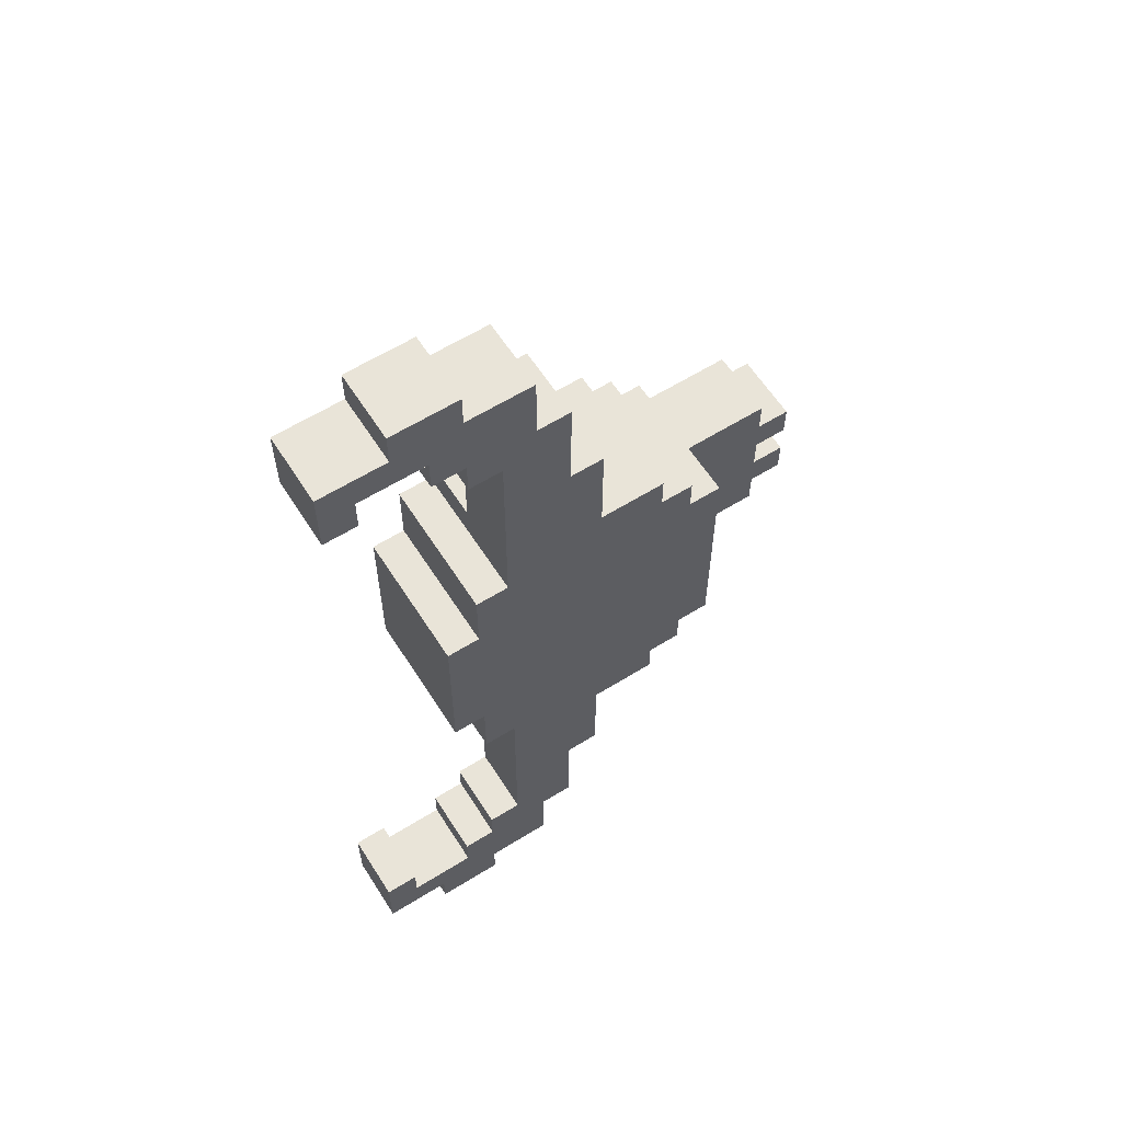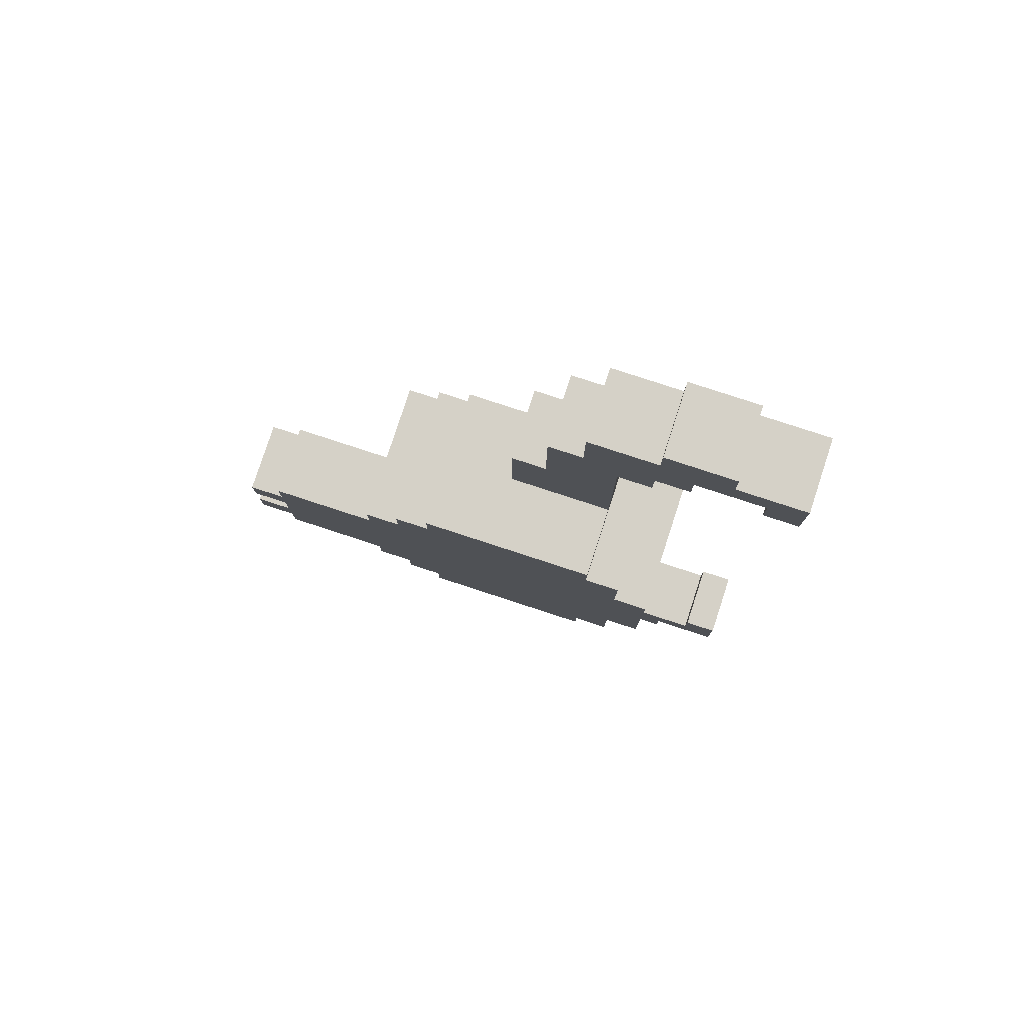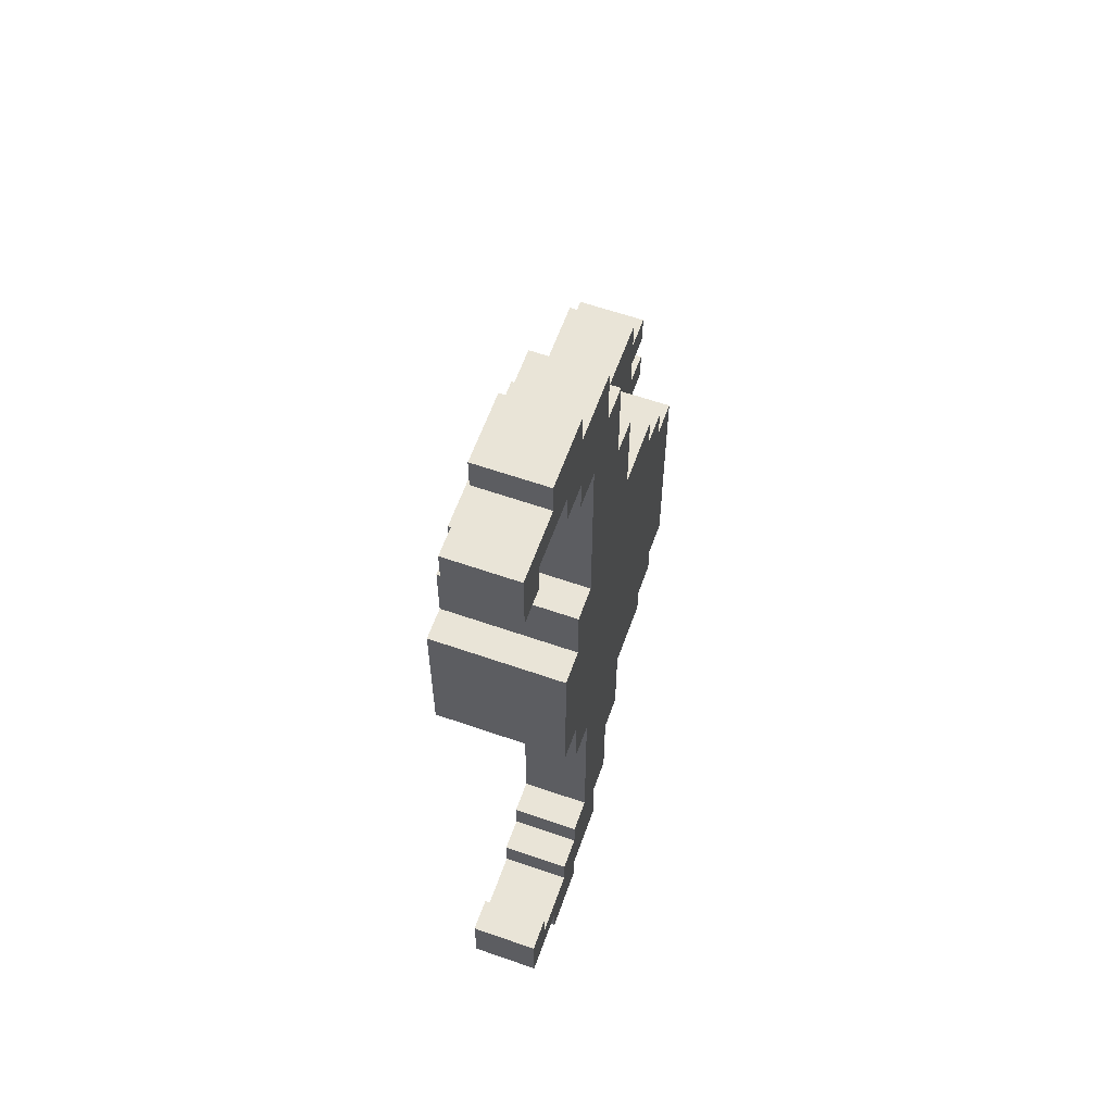
<metadata>
{"format":"obj","ext":"obj","renderer":"f3d","projection":"perspective","resolution":1024,"background":"white","views":[{"elev":60.7,"azim":147.6,"up":"+Y"},{"elev":79.7,"azim":18.1,"up":"+Y"},{"elev":60.8,"azim":109.6,"up":"+Y"}]}
</metadata>
<code>
g fort_background_desert_skull
v 0.3862 0.1378 0.2273
v 0.3862 -0.138 0.2273
v 0.331 -0.138 0.2273
v 0.331 0.1378 0.2273
v -0.05515 -0.138 0.2273
v -0.05515 0.1378 0.2273
v 0.2758 -0.2484 0.2273
v 0.2758 0.2482 0.2273
v 2.014e-05 -0.2484 0.2273
v 0.2758 -0.3034 0.2273
v 2.014e-05 -0.3034 0.2273
v -0.05515 -0.1932 0.2273
v -0.1103 -0.1932 0.2273
v -0.1103 -0.138 0.2273
v -0.05515 -0.2484 0.2273
v 2.014e-05 0.2482 0.2273
v -0.05515 0.193 0.2273
v -0.1103 0.193 0.2273
v -0.1103 0.1378 0.2273
v -0.05515 0.2482 0.2273
v 2.014e-05 0.3033 0.2273
v 0.2758 0.3033 0.2273
v -0.2758 0.02748 0.2273
v -0.2758 0.08265 0.2273
v -0.2758 0.1378 0.2273
v -0.331 0.02748 0.2273
v -0.331 0.08265 0.2273
v -0.2758 -0.02768 0.2273
v -0.2758 -0.08285 0.2273
v -0.2758 -0.138 0.2273
v -0.331 -0.08285 0.2273
v -0.331 -0.02768 0.2273
v 0.331 -0.2484 0.2273
v 0.331 0.2482 0.2273
v 2.014e-05 -0.2484 0.2273
v 2.014e-05 -0.2484 -1.526e-07
v -0.05515 -0.2484 -4.578e-07
v -0.05515 -0.2484 0.2273
v -0.05515 0.193 0.2273
v -0.05515 0.193 -4.578e-07
v -0.05515 0.2482 -1.526e-07
v -0.05515 0.2482 0.2273
v 0.2758 0.2482 0.2273
v 0.2758 0.2482 -1.526e-07
v 0.331 0.2482 1.526e-07
v 0.331 0.2482 0.2273
v 0.331 0.2482 0.2273
v 0.331 0.2482 1.526e-07
v 0.331 0.1378 1.526e-07
v 0.331 0.1378 0.2273
v 0.3862 0.1378 0.2273
v 0.3862 0.1378 3.052e-07
v 0.3862 -0.138 1.526e-07
v 0.3862 -0.138 0.2273
v 0.331 -0.138 0.2273
v 0.331 -0.138 -1.526e-07
v 0.331 -0.2484 -1.526e-07
v 0.331 -0.2484 0.2273
v 0.331 0.1378 0.2273
v 0.331 0.1378 1.526e-07
v 0.3862 0.1378 3.052e-07
v 0.3862 0.1378 0.2273
v 0.3862 -0.138 0.2273
v 0.3862 -0.138 1.526e-07
v 0.331 -0.138 -1.526e-07
v 0.331 -0.138 0.2273
v -0.1103 -0.138 0.2273
v -0.1103 -0.138 0.1137
v -0.2758 -0.138 0.1137
v -0.2758 -0.138 0.2273
v 0.2758 -0.3034 0.2273
v 0.2758 -0.3034 -1.526e-07
v 2.014e-05 -0.3034 -1.526e-07
v 2.014e-05 -0.3034 0.2273
v -0.05515 0.2482 0.2273
v -0.05515 0.2482 -1.526e-07
v 2.014e-05 0.2482 -1.526e-07
v 2.014e-05 0.2482 0.2273
v 2.014e-05 -0.3034 0.2273
v 2.014e-05 -0.3034 -1.526e-07
v 2.014e-05 -0.2484 -1.526e-07
v 2.014e-05 -0.2484 0.2273
v 2.014e-05 0.2482 0.2273
v 2.014e-05 0.2482 -1.526e-07
v 2.014e-05 0.3033 -1.526e-07
v 2.014e-05 0.3033 0.2273
v -0.2758 0.1378 0.2273
v -0.2758 0.1378 0.1137
v -0.1103 0.1378 0.1137
v -0.1103 0.1378 0.2273
v -0.1103 -0.1932 0.2273
v -0.1103 -0.138 0.1137
v -0.1103 -0.138 0.2273
v -0.1103 -0.1932 -7.629e-07
v -0.1103 0.1378 0.1137
v -0.1103 0.193 -3.052e-07
v -0.1103 0.193 0.2273
v -0.1103 0.1378 0.2273
v -0.05515 -0.2484 0.2273
v -0.05515 -0.2484 -4.578e-07
v -0.05515 -0.1932 -7.629e-07
v -0.05515 -0.1932 0.2273
v -0.05515 -0.1932 0.2273
v -0.05515 -0.1932 -7.629e-07
v -0.1103 -0.1932 -7.629e-07
v -0.1103 -0.1932 0.2273
v -0.1103 0.193 0.2273
v -0.1103 0.193 -3.052e-07
v -0.05515 0.193 -4.578e-07
v -0.05515 0.193 0.2273
v 2.014e-05 0.3033 0.2273
v 2.014e-05 0.3033 -1.526e-07
v 0.2758 0.3033 -1.526e-07
v 0.2758 0.3033 0.2273
v 0.331 -0.2484 0.2273
v 0.331 -0.2484 -1.526e-07
v 0.2758 -0.2484 -1.526e-07
v 0.2758 -0.2484 0.2273
v 0.2758 0.3033 0.2273
v 0.2758 0.3033 -1.526e-07
v 0.2758 0.2482 -1.526e-07
v 0.2758 0.2482 0.2273
v 0.2758 -0.2484 0.2273
v 0.2758 -0.2484 -1.526e-07
v 0.2758 -0.3034 -1.526e-07
v 0.2758 -0.3034 0.2273
v -0.2758 -0.138 0.2273
v -0.2758 -0.138 0.1137
v -0.2758 -0.08285 0.1137
v -0.2758 -0.08285 0.2273
v -0.2758 0.08265 0.2273
v -0.2758 0.08265 0.1137
v -0.2758 0.1378 0.1137
v -0.2758 0.1378 0.2273
v -0.331 0.08265 0.2273
v -0.331 0.08265 0.1137
v -0.2758 0.08265 0.1137
v -0.2758 0.08265 0.2273
v -0.2758 -0.08285 0.2273
v -0.2758 -0.08285 0.1137
v -0.331 -0.08285 0.1137
v -0.331 -0.08285 0.2273
v -0.331 0.08265 0.2273
v -0.331 0.02748 0.2273
v -0.331 0.02748 0.1137
v -0.331 0.08265 0.1137
v -0.331 -0.08285 0.1137
v -0.331 -0.02768 0.1137
v -0.331 -0.02768 0.2273
v -0.331 -0.08285 0.2273
v -0.2758 0.02748 0.2273
v -0.2758 0.02748 0.1137
v -0.331 0.02748 0.1137
v -0.331 0.02748 0.2273
v -0.2758 -0.02768 0.2273
v -0.331 -0.02768 0.2273
v -0.331 -0.02768 0.1137
v -0.2758 -0.02768 0.1137
v -0.2758 0.02748 0.2273
v -0.2758 -0.02768 0.2273
v -0.2758 -0.02768 0.1137
v -0.2758 0.02748 0.1137
v 0.331 -0.138 -1.526e-07
v 0.3862 -0.138 1.526e-07
v 0.3862 0.1378 3.052e-07
v 0.331 0.1378 1.526e-07
v -0.05515 -0.138 -2.441e-06
v -0.05515 0.1378 -1.984e-06
v 0.2758 -0.2484 -1.526e-07
v 0.2758 0.2482 -1.526e-07
v 2.014e-05 -0.2484 -1.526e-07
v 0.2758 -0.3034 -1.526e-07
v 2.014e-05 -0.3034 -1.526e-07
v -0.05515 -0.1932 -7.629e-07
v -0.1103 -0.1932 -7.629e-07
v -0.05515 -0.2484 -4.578e-07
v 2.014e-05 0.2482 -1.526e-07
v -0.05515 0.193 -4.578e-07
v -0.1103 0.193 -3.052e-07
v -0.05515 0.2482 -1.526e-07
v 2.014e-05 0.3033 -1.526e-07
v 0.2758 0.3033 -1.526e-07
v 0.331 -0.2484 -1.526e-07
v 0.331 0.2482 1.526e-07
v -0.2758 -0.138 0.1137
v -0.1103 -0.138 0.1137
v -0.2758 -0.08285 0.1137
v -0.2758 -0.02768 0.1137
v -0.331 -0.08285 0.1137
v -0.331 -0.02768 0.1137
v -0.2758 0.02748 0.1137
v -0.1103 0.1378 0.1137
v -0.2758 0.08265 0.1137
v -0.2758 0.1378 0.1137
v -0.331 0.02748 0.1137
v -0.331 0.08265 0.1137
v 0.2207 -0.7448 0.1137
v 0.331 -0.6344 0.1137
v 0.331 -0.7448 0.1137
v 0.2207 -0.6344 0.1137
v 0.3862 -0.6896 0.1137
v 0.4414 -0.7448 0.1137
v 0.4414 -0.8 0.1137
v 0.331 -0.8 0.1137
v 0.2758 -0.5794 0.1137
v 0.2758 -0.3034 0.1137
v 0.1655 -0.469 0.1137
v 0.1103 -0.3034 0.1137
v 0.1103 -0.469 0.1137
v 0.1655 -0.6344 0.1137
v 0.331 -0.5794 0.1137
v 0.3862 -0.6344 0.1137
v 0.4965 -0.6896 0.1137
v 0.5516 -0.7448 0.1137
v 0.5516 -0.6896 0.1137
v 0.5516 -0.6345 0.1137
v 0.4965 -0.6345 0.1137
v 0.2207 -0.7448 -7.629e-07
v 0.331 -0.7448 -4.578e-07
v 0.331 -0.6344 -4.578e-07
v 0.2207 -0.6344 -7.629e-07
v 0.3862 -0.6896 -4.578e-07
v 0.4414 -0.7448 -4.578e-07
v 0.4414 -0.8 -4.578e-07
v 0.331 -0.8 -4.578e-07
v 0.2758 -0.5794 -7.629e-07
v 0.2758 -0.3034 -7.629e-07
v 0.1655 -0.469 -7.629e-07
v 0.1103 -0.3034 -1.068e-06
v 0.1103 -0.469 -1.068e-06
v 0.1655 -0.6344 -7.629e-07
v 0.331 -0.5794 -4.578e-07
v 0.3862 -0.6344 -4.578e-07
v 0.4965 -0.6896 -4.578e-07
v 0.5516 -0.7448 -4.578e-07
v 0.5516 -0.6896 -4.578e-07
v 0.5516 -0.6345 -4.578e-07
v 0.4965 -0.6345 -4.578e-07
v 0.1103 -0.469 0.1137
v 0.1103 -0.469 -1.068e-06
v 0.1103 -0.3034 -1.068e-06
v 0.1103 -0.3034 0.1137
v 0.1655 -0.469 0.1137
v 0.1655 -0.469 -7.629e-07
v 0.1103 -0.469 -1.068e-06
v 0.1103 -0.469 0.1137
v 0.2207 -0.6344 0.1137
v 0.2207 -0.6344 -7.629e-07
v 0.1655 -0.6344 -7.629e-07
v 0.1655 -0.6344 0.1137
v 0.1655 -0.6344 0.1137
v 0.1655 -0.6344 -7.629e-07
v 0.1655 -0.469 -7.629e-07
v 0.1655 -0.469 0.1137
v 0.2758 -0.3034 0.1137
v 0.2758 -0.3034 -7.629e-07
v 0.2758 -0.5794 -7.629e-07
v 0.2758 -0.5794 0.1137
v 0.3862 -0.6344 0.1137
v 0.3862 -0.6344 -4.578e-07
v 0.3862 -0.6896 -4.578e-07
v 0.3862 -0.6896 0.1137
v 0.5516 -0.6896 0.1137
v 0.5516 -0.6896 -4.578e-07
v 0.5516 -0.7448 -4.578e-07
v 0.5516 -0.7448 0.1137
v 0.5516 -0.6345 0.1137
v 0.5516 -0.6345 -4.578e-07
v 0.5516 -0.7448 0.1137
v 0.5516 -0.7448 -4.578e-07
v 0.4414 -0.7448 -4.578e-07
v 0.4414 -0.7448 0.1137
v 0.4414 -0.7448 0.1137
v 0.4414 -0.7448 -4.578e-07
v 0.4414 -0.8 -4.578e-07
v 0.4414 -0.8 0.1137
v 0.4414 -0.8 0.1137
v 0.4414 -0.8 -4.578e-07
v 0.331 -0.8 -4.578e-07
v 0.331 -0.8 0.1137
v 0.331 -0.6344 0.1137
v 0.331 -0.6344 -4.578e-07
v 0.3862 -0.6344 -4.578e-07
v 0.3862 -0.6344 0.1137
v 0.331 -0.7448 0.1137
v 0.331 -0.7448 -4.578e-07
v 0.2207 -0.7448 -7.629e-07
v 0.2207 -0.7448 0.1137
v 0.331 -0.5794 0.1137
v 0.331 -0.5794 -4.578e-07
v 0.331 -0.6344 -4.578e-07
v 0.331 -0.6344 0.1137
v 0.331 -0.8 0.1137
v 0.331 -0.8 -4.578e-07
v 0.331 -0.7448 -4.578e-07
v 0.331 -0.7448 0.1137
v 0.2207 -0.7448 0.1137
v 0.2207 -0.7448 -7.629e-07
v 0.2207 -0.6344 -7.629e-07
v 0.2207 -0.6344 0.1137
v 0.2758 -0.5794 0.1137
v 0.2758 -0.5794 -7.629e-07
v 0.331 -0.5794 -4.578e-07
v 0.331 -0.5794 0.1137
v 0.3862 -0.6896 0.1137
v 0.3862 -0.6896 -4.578e-07
v 0.4965 -0.6896 -4.578e-07
v 0.4965 -0.6896 0.1137
v 0.4965 -0.6345 0.1137
v 0.4965 -0.6345 -4.578e-07
v 0.5516 -0.6345 -4.578e-07
v 0.5516 -0.6345 0.1137
v 0.4965 -0.6896 0.1137
v 0.4965 -0.6896 -4.578e-07
v 0.4965 -0.6345 -4.578e-07
v 0.4965 -0.6345 0.1137
v 0.2207 0.7446 0.1137
v 0.331 0.7446 0.1137
v 0.331 0.6342 0.1137
v 0.2207 0.6342 0.1137
v 0.3862 0.6894 0.1137
v 0.4414 0.7446 0.1137
v 0.4414 0.7998 0.1137
v 0.331 0.7998 0.1137
v 0.2758 0.5792 0.1137
v 0.2758 0.3032 0.1137
v 0.1655 0.4688 0.1137
v 0.1103 0.3032 0.1137
v 0.1103 0.4688 0.1137
v 0.1655 0.6342 0.1137
v 0.331 0.5792 0.1137
v 0.3862 0.6342 0.1137
v 0.4965 0.6894 0.1137
v 0.5516 0.7446 0.1137
v 0.5516 0.6894 0.1137
v 0.5516 0.6343 0.1137
v 0.4965 0.6343 0.1137
v 0.2207 0.7446 -7.629e-07
v 0.331 0.6342 -4.578e-07
v 0.331 0.7446 -4.578e-07
v 0.2207 0.6342 -7.629e-07
v 0.3862 0.6894 -4.578e-07
v 0.4414 0.7446 -4.578e-07
v 0.4414 0.7998 -4.578e-07
v 0.331 0.7998 -4.578e-07
v 0.2758 0.5792 -7.629e-07
v 0.2758 0.3032 -7.629e-07
v 0.1655 0.4688 -7.629e-07
v 0.1103 0.3032 -1.068e-06
v 0.1103 0.4688 -1.068e-06
v 0.1655 0.6342 -7.629e-07
v 0.331 0.5792 -4.578e-07
v 0.3862 0.6342 -4.578e-07
v 0.4965 0.6894 -4.578e-07
v 0.5516 0.7446 -4.578e-07
v 0.5516 0.6894 -4.578e-07
v 0.5516 0.6343 -4.578e-07
v 0.4965 0.6343 -4.578e-07
v 0.1103 0.4688 0.1137
v 0.1103 0.3032 0.1137
v 0.1103 0.3032 -1.068e-06
v 0.1103 0.4688 -1.068e-06
v 0.1655 0.4688 0.1137
v 0.1103 0.4688 0.1137
v 0.1103 0.4688 -1.068e-06
v 0.1655 0.4688 -7.629e-07
v 0.2207 0.6342 0.1137
v 0.1655 0.6342 0.1137
v 0.1655 0.6342 -7.629e-07
v 0.2207 0.6342 -7.629e-07
v 0.1655 0.6342 0.1137
v 0.1655 0.4688 0.1137
v 0.1655 0.4688 -7.629e-07
v 0.1655 0.6342 -7.629e-07
v 0.2758 0.3032 0.1137
v 0.2758 0.5792 0.1137
v 0.2758 0.5792 -7.629e-07
v 0.2758 0.3032 -7.629e-07
v 0.3862 0.6342 0.1137
v 0.3862 0.6894 0.1137
v 0.3862 0.6894 -4.578e-07
v 0.3862 0.6342 -4.578e-07
v 0.5516 0.6894 0.1137
v 0.5516 0.7446 0.1137
v 0.5516 0.7446 -4.578e-07
v 0.5516 0.6894 -4.578e-07
v 0.5516 0.6343 0.1137
v 0.5516 0.6343 -4.578e-07
v 0.5516 0.7446 0.1137
v 0.4414 0.7446 0.1137
v 0.4414 0.7446 -4.578e-07
v 0.5516 0.7446 -4.578e-07
v 0.4414 0.7446 0.1137
v 0.4414 0.7998 0.1137
v 0.4414 0.7998 -4.578e-07
v 0.4414 0.7446 -4.578e-07
v 0.4414 0.7998 0.1137
v 0.331 0.7998 0.1137
v 0.331 0.7998 -4.578e-07
v 0.4414 0.7998 -4.578e-07
v 0.331 0.6342 0.1137
v 0.3862 0.6342 0.1137
v 0.3862 0.6342 -4.578e-07
v 0.331 0.6342 -4.578e-07
v 0.331 0.7446 0.1137
v 0.2207 0.7446 0.1137
v 0.2207 0.7446 -7.629e-07
v 0.331 0.7446 -4.578e-07
v 0.331 0.5792 0.1137
v 0.331 0.6342 0.1137
v 0.331 0.6342 -4.578e-07
v 0.331 0.5792 -4.578e-07
v 0.331 0.7998 0.1137
v 0.331 0.7446 0.1137
v 0.331 0.7446 -4.578e-07
v 0.331 0.7998 -4.578e-07
v 0.2207 0.7446 0.1137
v 0.2207 0.6342 0.1137
v 0.2207 0.6342 -7.629e-07
v 0.2207 0.7446 -7.629e-07
v 0.2758 0.5792 0.1137
v 0.331 0.5792 0.1137
v 0.331 0.5792 -4.578e-07
v 0.2758 0.5792 -7.629e-07
v 0.3862 0.6894 0.1137
v 0.4965 0.6894 0.1137
v 0.4965 0.6894 -4.578e-07
v 0.3862 0.6894 -4.578e-07
v 0.4965 0.6343 0.1137
v 0.5516 0.6343 0.1137
v 0.5516 0.6343 -4.578e-07
v 0.4965 0.6343 -4.578e-07
v 0.4965 0.6894 0.1137
v 0.4965 0.6343 0.1137
v 0.4965 0.6343 -4.578e-07
v 0.4965 0.6894 -4.578e-07
g fort_background_desert_skull_0
f 3 2 1
f 4 3 1
f 3 4 5
f 4 6 5
f 7 3 5
f 8 6 4
f 9 7 5
f 7 9 10
f 9 11 10
f 12 9 5
f 13 12 5
f 14 13 5
f 15 9 12
f 16 6 8
f 17 6 16
f 17 18 6
f 18 19 6
f 19 14 5
f 6 19 5
f 20 17 16
f 16 8 21
f 8 22 21
f 19 23 14
f 24 23 19
f 25 24 19
f 26 23 24
f 27 26 24
f 23 28 14
f 28 29 14
f 14 29 30
f 29 28 31
f 28 32 31
f 33 3 7
f 34 8 4
f 37 36 35
f 38 37 35
f 41 40 39
f 42 41 39
f 45 44 43
f 46 45 43
f 49 48 47
f 50 49 47
f 53 52 51
f 54 53 51
f 57 56 55
f 58 57 55
f 61 60 59
f 62 61 59
f 65 64 63
f 66 65 63
f 69 68 67
f 70 69 67
f 73 72 71
f 74 73 71
f 77 76 75
f 78 77 75
f 81 80 79
f 82 81 79
f 85 84 83
f 86 85 83
f 89 88 87
f 90 89 87
f 93 92 91
f 94 91 92
f 94 92 95
f 96 94 95
f 96 95 97
f 97 95 98
f 101 100 99
f 102 101 99
f 105 104 103
f 106 105 103
f 109 108 107
f 110 109 107
f 113 112 111
f 114 113 111
f 117 116 115
f 118 117 115
f 121 120 119
f 122 121 119
f 125 124 123
f 126 125 123
f 129 128 127
f 130 129 127
f 133 132 131
f 134 133 131
f 137 136 135
f 138 137 135
f 141 140 139
f 142 141 139
f 145 144 143
f 146 145 143
f 149 148 147
f 150 149 147
f 153 152 151
f 154 153 151
f 157 156 155
f 158 157 155
f 161 160 159
f 162 161 159
f 165 164 163
f 166 165 163
f 163 167 166
f 167 168 166
f 163 169 167
f 168 170 166
f 169 171 167
f 169 172 171
f 172 173 171
f 171 174 167
f 175 167 174
f 171 176 174
f 168 177 170
f 168 178 177
f 178 168 179
f 167 175 179
f 168 167 179
f 178 180 177
f 177 181 170
f 181 182 170
f 163 183 169
f 170 184 166
f 187 186 185
f 187 188 186
f 187 189 188
f 189 190 188
f 188 191 186
f 191 192 186
f 191 193 192
f 193 194 192
f 193 191 195
f 196 193 195
f 199 198 197
f 200 197 198
f 201 198 199
f 199 202 201
f 202 199 203
f 203 199 204
f 198 205 200
f 200 205 206
f 207 200 206
f 207 206 208
f 209 207 208
f 210 200 207
f 198 211 205
f 212 198 201
f 201 202 213
f 202 214 213
f 213 214 215
f 213 215 216
f 217 213 216
f 220 219 218
f 218 221 220
f 220 222 219
f 223 219 222
f 219 223 224
f 219 224 225
f 226 220 221
f 226 221 227
f 221 228 227
f 227 228 229
f 228 230 229
f 221 231 228
f 232 220 226
f 220 233 222
f 223 222 234
f 235 223 234
f 235 234 236
f 236 234 237
f 234 238 237
f 241 240 239
f 242 241 239
f 245 244 243
f 246 245 243
f 249 248 247
f 250 249 247
f 253 252 251
f 254 253 251
f 257 256 255
f 258 257 255
f 261 260 259
f 262 261 259
f 265 264 263
f 266 265 263
f 263 264 267
f 264 268 267
f 271 270 269
f 272 271 269
f 275 274 273
f 276 275 273
f 279 278 277
f 280 279 277
f 283 282 281
f 284 283 281
f 287 286 285
f 288 287 285
f 291 290 289
f 292 291 289
f 295 294 293
f 296 295 293
f 299 298 297
f 300 299 297
f 303 302 301
f 304 303 301
f 307 306 305
f 308 307 305
f 311 310 309
f 312 311 309
f 315 314 313
f 316 315 313
f 319 318 317
f 317 320 319
f 319 321 318
f 322 318 321
f 318 322 323
f 318 323 324
f 325 319 320
f 325 320 326
f 320 327 326
f 326 327 328
f 327 329 328
f 320 330 327
f 331 319 325
f 319 332 321
f 322 321 333
f 334 322 333
f 334 333 335
f 335 333 336
f 333 337 336
f 340 339 338
f 341 338 339
f 342 339 340
f 340 343 342
f 343 340 344
f 344 340 345
f 339 346 341
f 341 346 347
f 348 341 347
f 348 347 349
f 350 348 349
f 351 341 348
f 339 352 346
f 353 339 342
f 342 343 354
f 343 355 354
f 354 355 356
f 354 356 357
f 358 354 357
f 361 360 359
f 362 361 359
f 365 364 363
f 366 365 363
f 369 368 367
f 370 369 367
f 373 372 371
f 374 373 371
f 377 376 375
f 378 377 375
f 381 380 379
f 382 381 379
f 385 384 383
f 386 385 383
f 386 383 387
f 388 386 387
f 391 390 389
f 392 391 389
f 395 394 393
f 396 395 393
f 399 398 397
f 400 399 397
f 403 402 401
f 404 403 401
f 407 406 405
f 408 407 405
f 411 410 409
f 412 411 409
f 415 414 413
f 416 415 413
f 419 418 417
f 420 419 417
f 423 422 421
f 424 423 421
f 427 426 425
f 428 427 425
f 431 430 429
f 432 431 429
f 435 434 433
f 436 435 433

</code>
